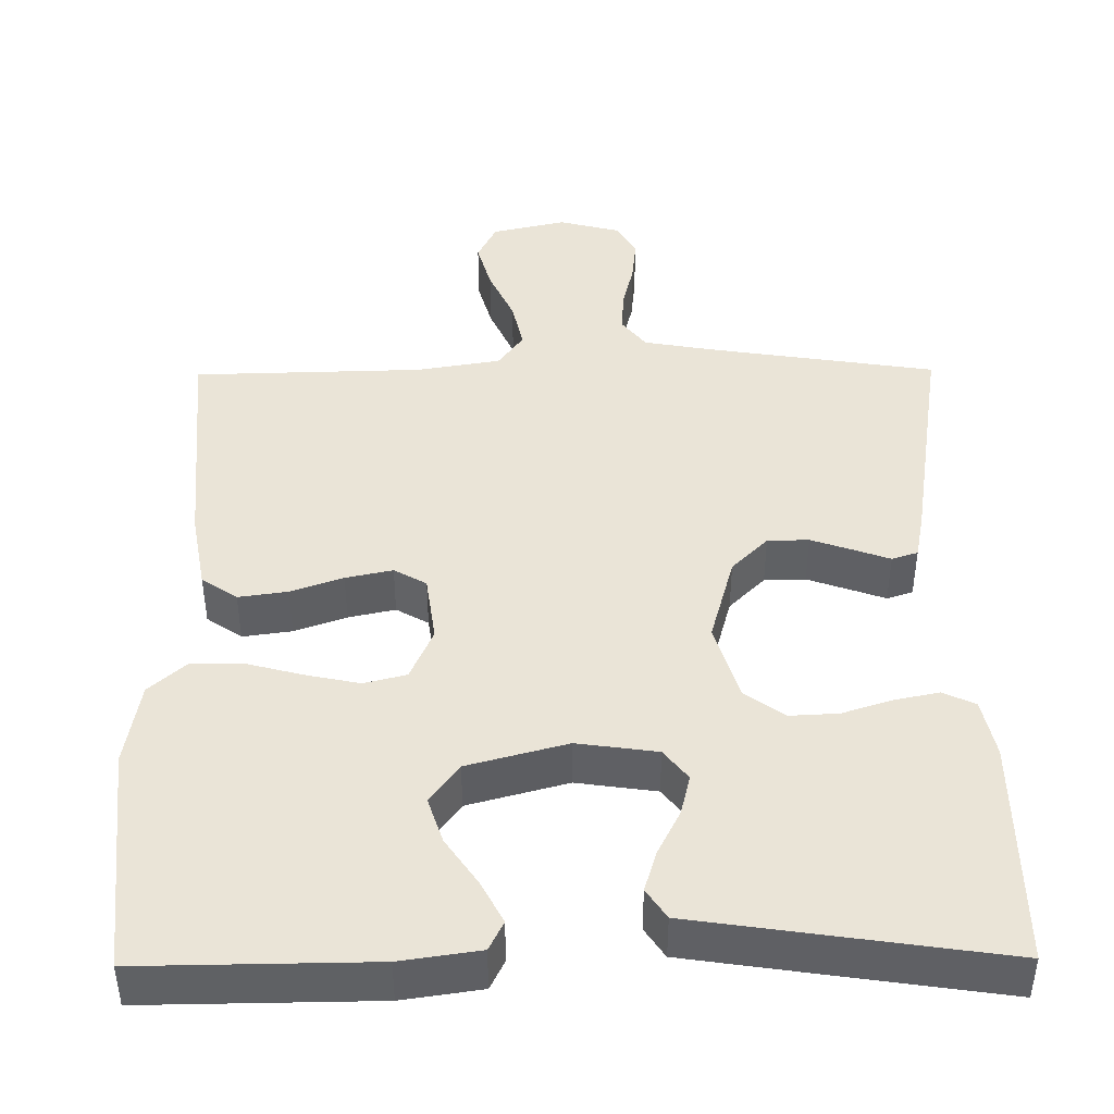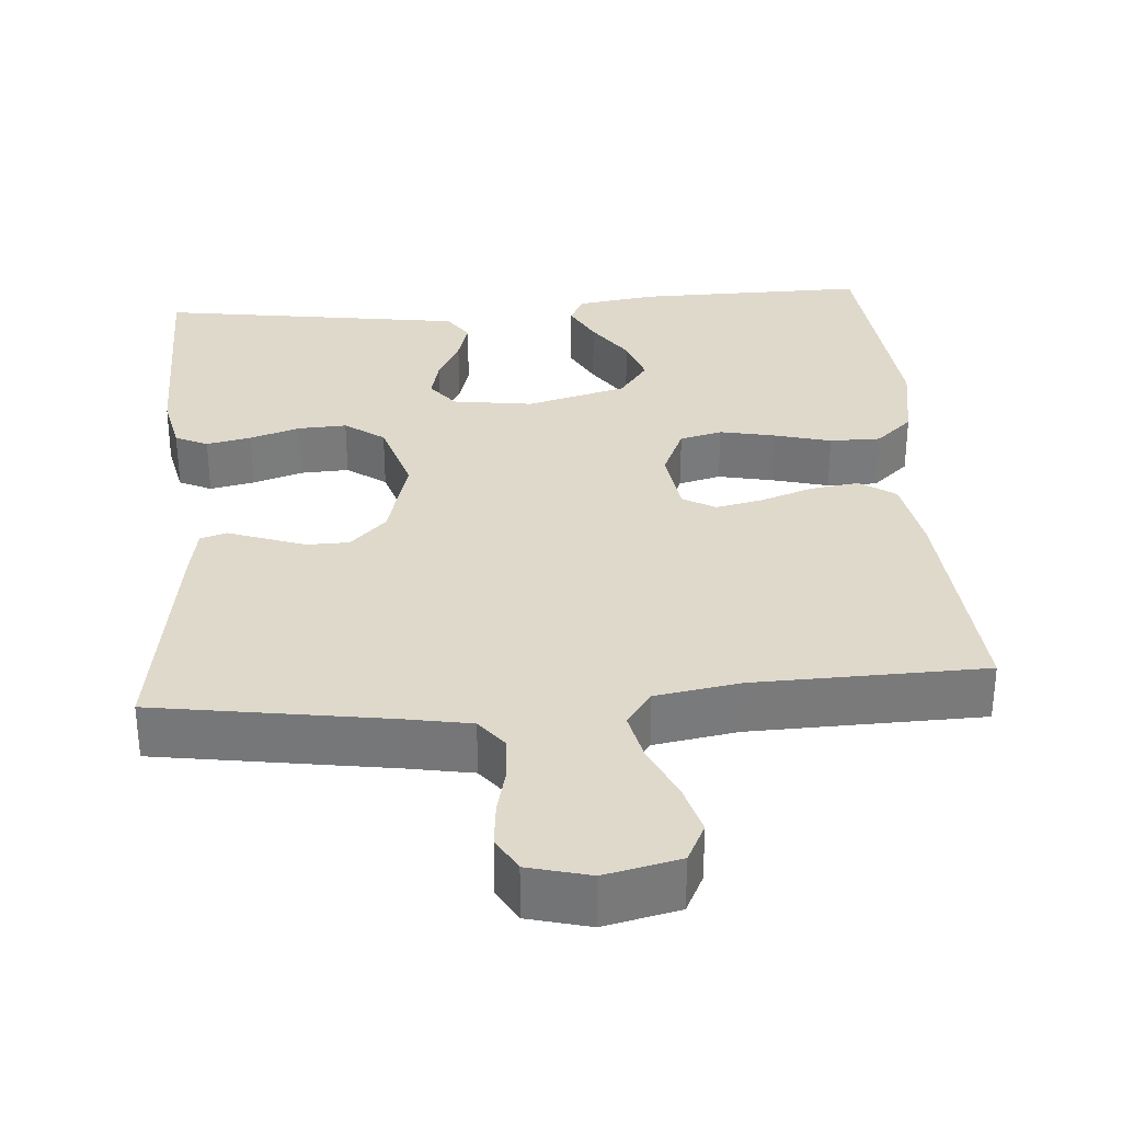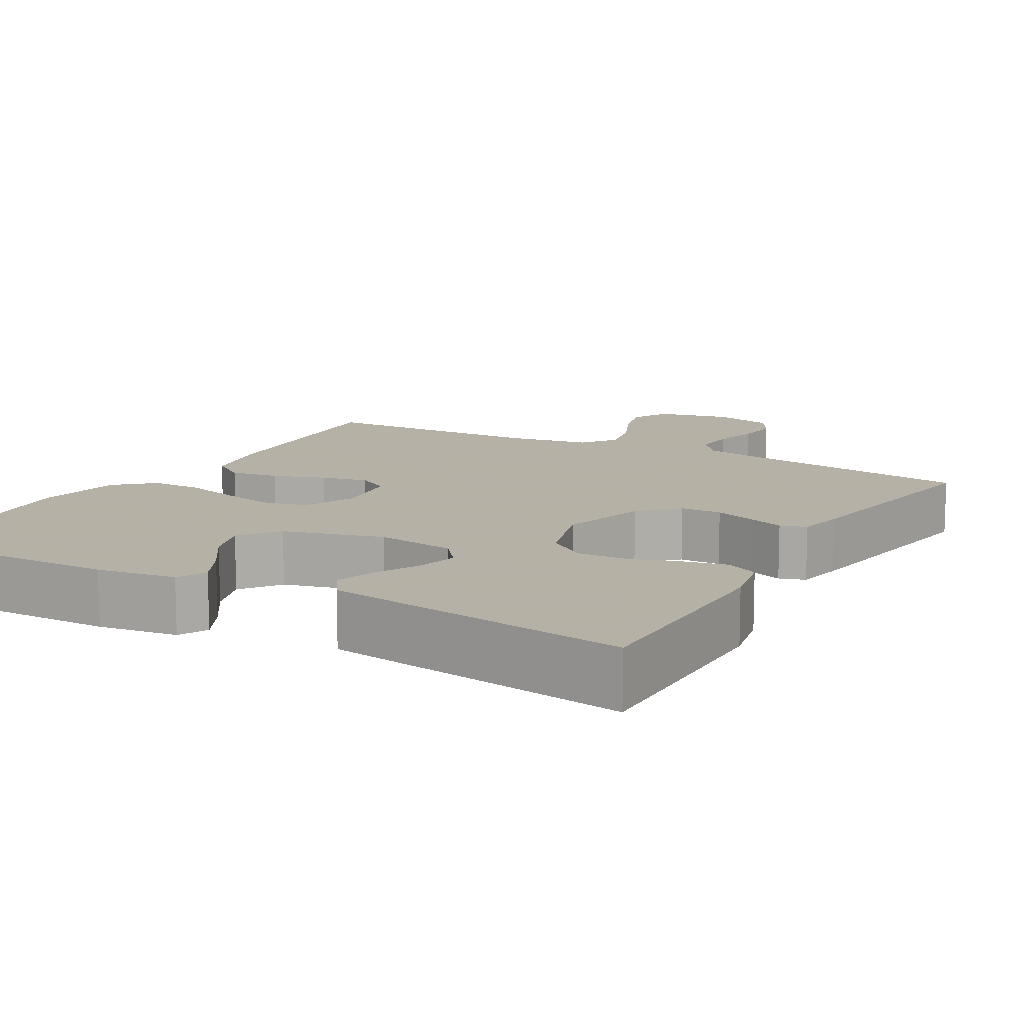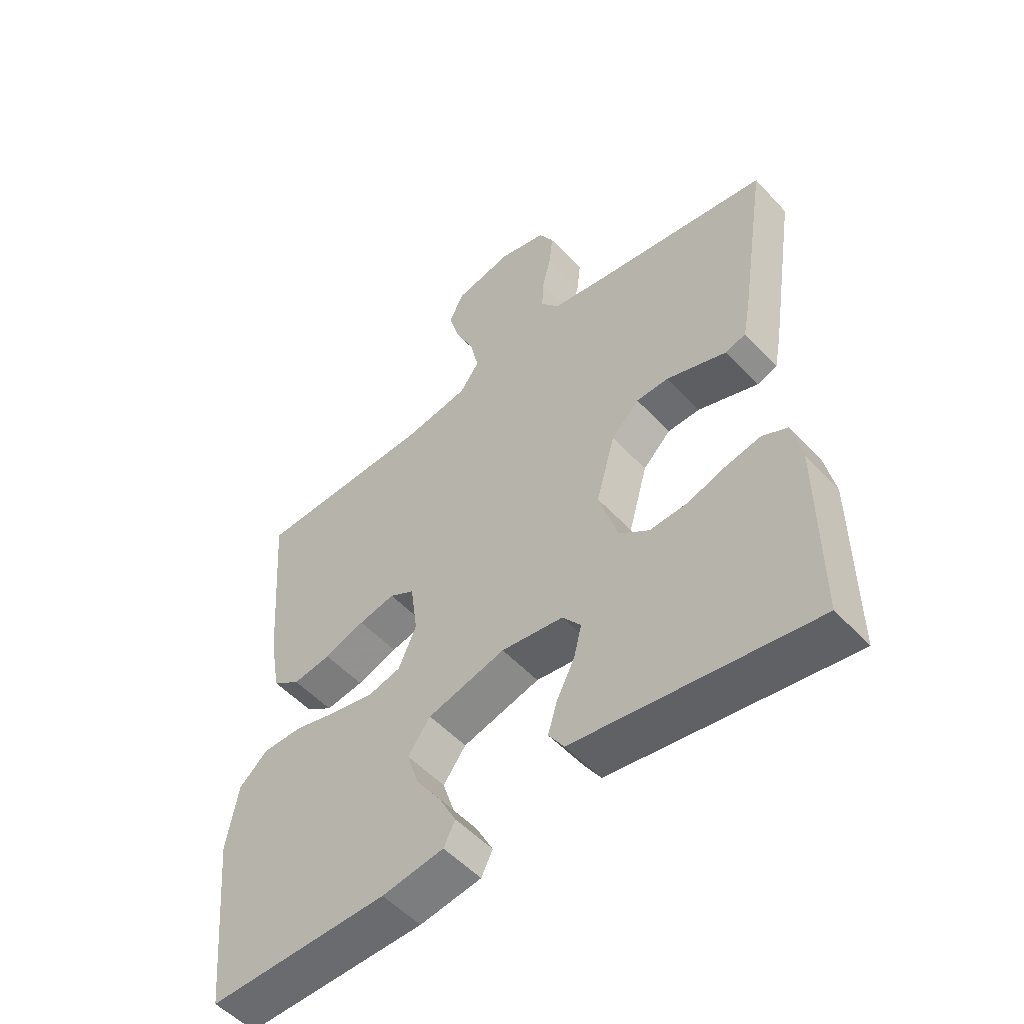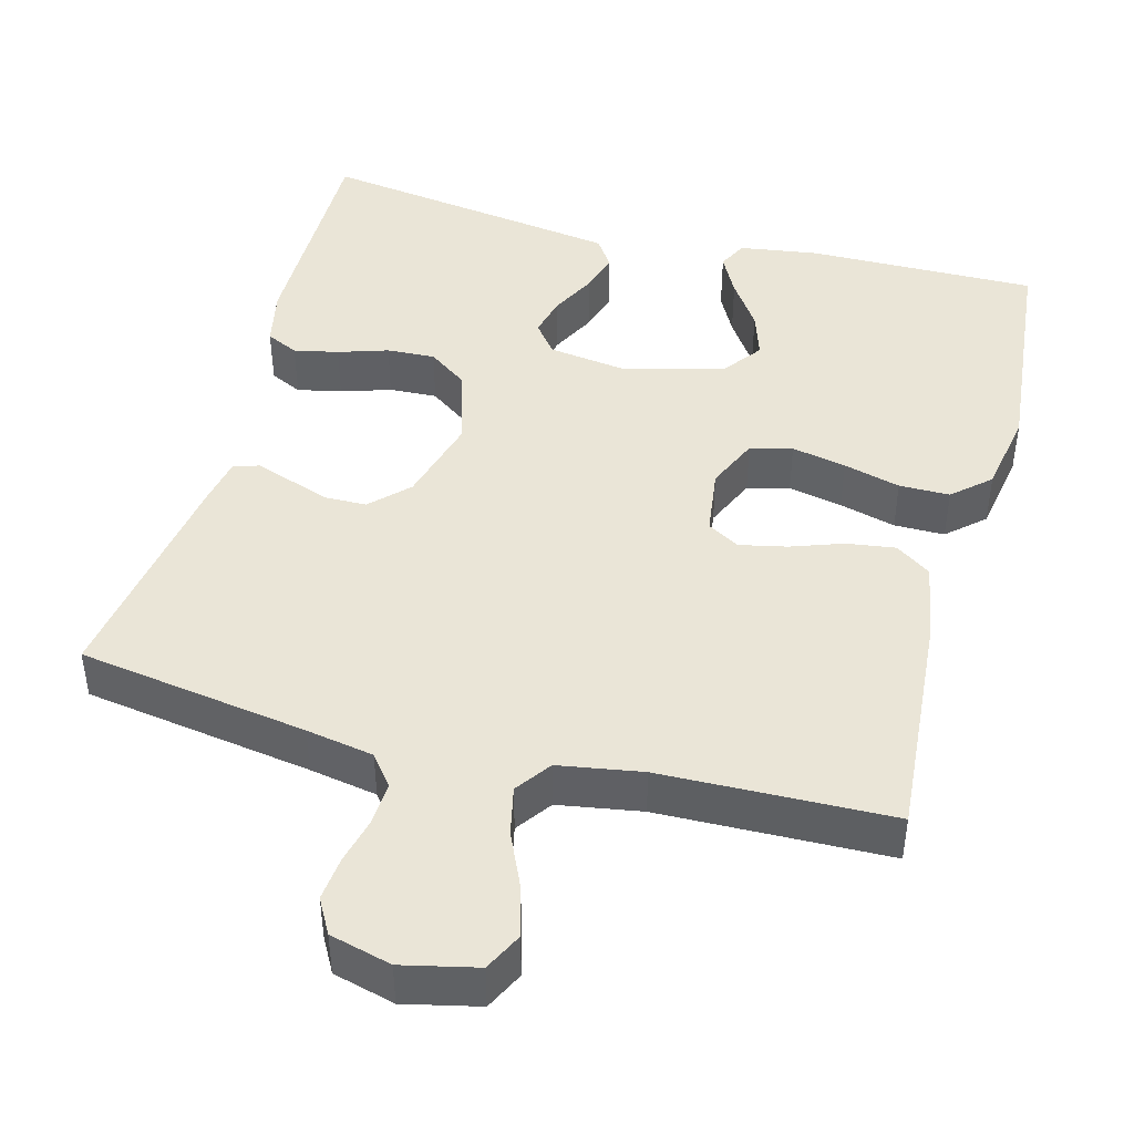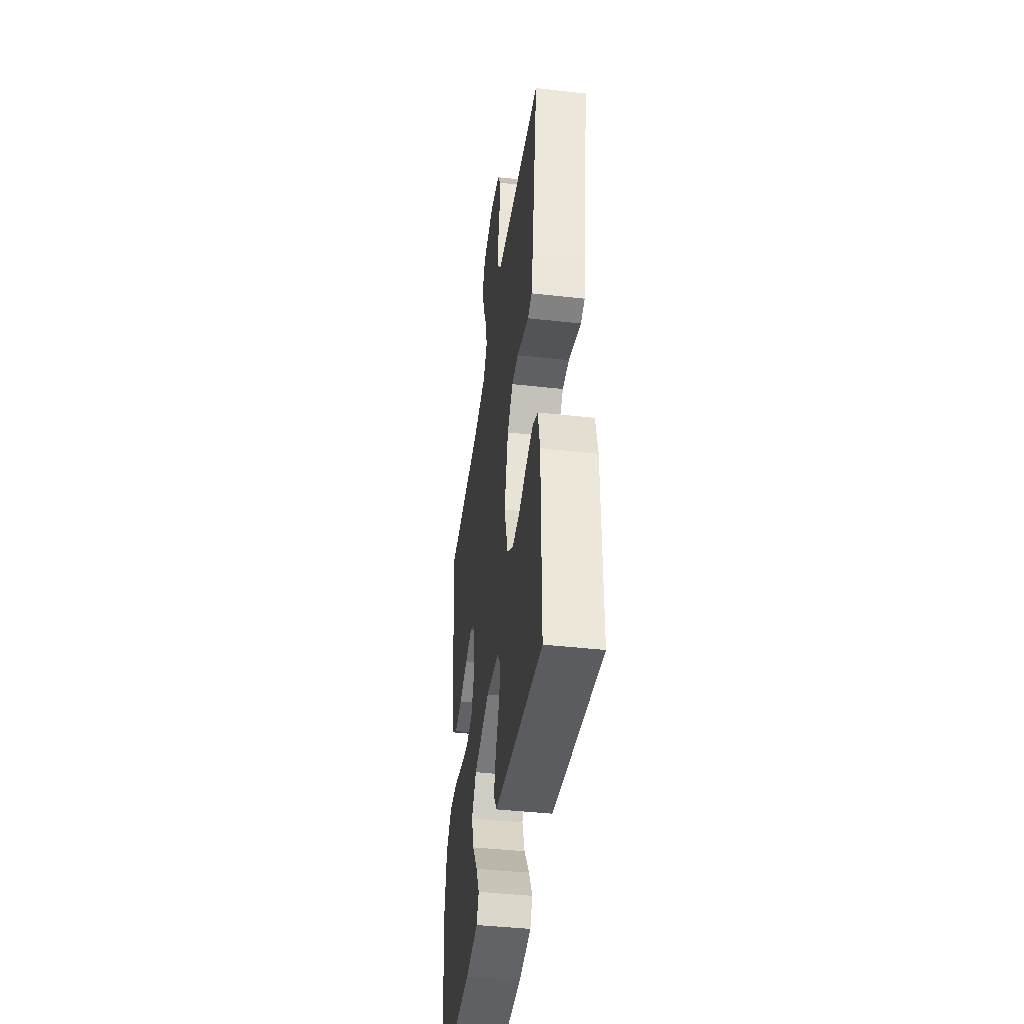
<metadata>
{"format":"obj","ext":"obj","renderer":"f3d","projection":"perspective","resolution":1024,"background":"white","views":[{"elev":43.7,"azim":179.4,"up":"+Y"},{"elev":32.3,"azim":-4.5,"up":"+Y"},{"elev":12.1,"azim":-150.4,"up":"+Y"},{"elev":-53.0,"azim":-138.4,"up":"+Z"},{"elev":44.4,"azim":14.9,"up":"+Y"},{"elev":-42.7,"azim":-97.6,"up":"+Z"}]}
</metadata>
<code>
v -0.5 0.07 0.5
v -0.2 0.07 0.547
v -0.112 0.07 0.563
v -0.081 0.07 0.603
v -0.084 0.07 0.659
v -0.099 0.07 0.72
v -0.105 0.07 0.777
v -0.08 0.07 0.822
v 0 0.07 0.843
v 0.097 0.07 0.821
v 0.122 0.07 0.771
v 0.104 0.07 0.706
v 0.072 0.07 0.635
v 0.058 0.07 0.571
v 0.091 0.07 0.525
v 0.2 0.07 0.507
v 0.5 0.07 0.5
v 0.477 0.07 0.2
v 0.459 0.07 0.099
v 0.413 0.07 0.067
v 0.349 0.07 0.076
v 0.281 0.07 0.1
v 0.22 0.07 0.113
v 0.178 0.07 0.089
v 0.166 0.07 0
v 0.196 0.07 -0.068
v 0.251 0.07 -0.082
v 0.322 0.07 -0.067
v 0.396 0.07 -0.047
v 0.462 0.07 -0.047
v 0.51 0.07 -0.09
v 0.529 0.07 -0.2
v 0.5 0.07 -0.5
v 0.2 0.07 -0.497
v 0.097 0.07 -0.482
v 0.078 0.07 -0.444
v 0.106 0.07 -0.39
v 0.148 0.07 -0.328
v 0.168 0.07 -0.267
v 0.13 0.07 -0.216
v 0 0.07 -0.181
v -0.104 0.07 -0.196
v -0.135 0.07 -0.236
v -0.122 0.07 -0.289
v -0.092 0.07 -0.348
v -0.076 0.07 -0.401
v -0.102 0.07 -0.44
v -0.2 0.07 -0.455
v -0.5 0.07 -0.5
v -0.499 0.07 -0.2
v -0.483 0.07 -0.124
v -0.441 0.07 -0.104
v -0.383 0.07 -0.116
v -0.318 0.07 -0.137
v -0.255 0.07 -0.14
v -0.204 0.07 -0.103
v -0.173 0.07 0
v -0.205 0.07 0.115
v -0.252 0.07 0.162
v -0.306 0.07 0.163
v -0.36 0.07 0.144
v -0.407 0.07 0.127
v -0.441 0.07 0.138
v -0.453 0.07 0.2
v -0.5 0 0.5
v -0.2 0 0.547
v -0.112 0 0.563
v -0.081 0 0.603
v -0.084 0 0.659
v -0.099 0 0.72
v -0.105 0 0.777
v -0.08 0 0.822
v 0 0 0.843
v 0.097 0 0.821
v 0.122 0 0.771
v 0.104 0 0.706
v 0.072 0 0.635
v 0.058 0 0.571
v 0.091 0 0.525
v 0.2 0 0.507
v 0.5 0 0.5
v 0.477 0 0.2
v 0.459 0 0.099
v 0.413 0 0.067
v 0.349 0 0.076
v 0.281 0 0.1
v 0.22 0 0.113
v 0.178 0 0.089
v 0.166 0 0
v 0.196 0 -0.068
v 0.251 0 -0.082
v 0.322 0 -0.067
v 0.396 0 -0.047
v 0.462 0 -0.047
v 0.51 0 -0.09
v 0.529 0 -0.2
v 0.5 0 -0.5
v 0.2 0 -0.497
v 0.097 0 -0.482
v 0.078 0 -0.444
v 0.106 0 -0.39
v 0.148 0 -0.328
v 0.168 0 -0.267
v 0.13 0 -0.216
v 0 0 -0.181
v -0.104 0 -0.196
v -0.135 0 -0.236
v -0.122 0 -0.289
v -0.092 0 -0.348
v -0.076 0 -0.401
v -0.102 0 -0.44
v -0.2 0 -0.455
v -0.5 0 -0.5
v -0.499 0 -0.2
v -0.483 0 -0.124
v -0.441 0 -0.104
v -0.383 0 -0.116
v -0.318 0 -0.137
v -0.255 0 -0.14
v -0.204 0 -0.103
v -0.173 0 0
v -0.205 0 0.115
v -0.252 0 0.162
v -0.306 0 0.163
v -0.36 0 0.144
v -0.407 0 0.127
v -0.441 0 0.138
v -0.453 0 0.2
f 64 1 2
f 63 64 2
f 62 63 2
f 61 62 2
f 60 61 2 3
f 59 60 3 4
f 58 59 4
f 57 58 4
f 52 53 54
f 51 52 54
f 50 51 54
f 49 50 54
f 48 49 54
f 47 48 54
f 46 47 54
f 45 46 54
f 44 45 54
f 43 44 54 55
f 42 43 55 56
f 36 37 38
f 35 36 38
f 34 35 38
f 33 34 38
f 32 33 38
f 31 32 38
f 30 31 38
f 29 30 38
f 28 29 38 39
f 27 28 39 40
f 20 21 22
f 19 20 22
f 18 19 22
f 17 18 22
f 16 17 22
f 15 16 22 23
f 14 15 23 24
f 11 12 13
f 10 11 13
f 9 10 13
f 8 9 13
f 7 8 13
f 6 7 13
f 5 6 13
f 4 5 13 14
f 14 24 25
f 4 14 25
f 57 4 25
f 57 25 26
f 56 57 26
f 42 56 26
f 41 42 26
f 26 27 40 41
f 66 65 128
f 66 128 127
f 66 127 126
f 66 126 125
f 67 66 125 124
f 68 67 124 123
f 68 123 122
f 68 122 121
f 118 117 116
f 118 116 115
f 118 115 114
f 118 114 113
f 118 113 112
f 118 112 111
f 118 111 110
f 118 110 109
f 118 109 108
f 119 118 108 107
f 120 119 107 106
f 102 101 100
f 102 100 99
f 102 99 98
f 102 98 97
f 102 97 96
f 102 96 95
f 102 95 94
f 102 94 93
f 103 102 93 92
f 104 103 92 91
f 86 85 84
f 86 84 83
f 86 83 82
f 86 82 81
f 86 81 80
f 87 86 80 79
f 88 87 79 78
f 77 76 75
f 77 75 74
f 77 74 73
f 77 73 72
f 77 72 71
f 77 71 70
f 77 70 69
f 78 77 69 68
f 89 88 78
f 89 78 68
f 89 68 121
f 90 89 121
f 90 121 120
f 90 120 106
f 90 106 105
f 105 104 91 90
f 1 65 66 2
f 2 66 67 3
f 3 67 68 4
f 4 68 69 5
f 5 69 70 6
f 6 70 71 7
f 7 71 72 8
f 8 72 73 9
f 9 73 74 10
f 10 74 75 11
f 11 75 76 12
f 12 76 77 13
f 13 77 78 14
f 14 78 79 15
f 15 79 80 16
f 16 80 81 17
f 17 81 82 18
f 18 82 83 19
f 19 83 84 20
f 20 84 85 21
f 21 85 86 22
f 22 86 87 23
f 23 87 88 24
f 24 88 89 25
f 25 89 90 26
f 26 90 91 27
f 27 91 92 28
f 28 92 93 29
f 29 93 94 30
f 30 94 95 31
f 31 95 96 32
f 32 96 97 33
f 33 97 98 34
f 34 98 99 35
f 35 99 100 36
f 36 100 101 37
f 37 101 102 38
f 38 102 103 39
f 39 103 104 40
f 40 104 105 41
f 41 105 106 42
f 42 106 107 43
f 43 107 108 44
f 44 108 109 45
f 45 109 110 46
f 46 110 111 47
f 47 111 112 48
f 48 112 113 49
f 49 113 114 50
f 50 114 115 51
f 51 115 116 52
f 52 116 117 53
f 53 117 118 54
f 54 118 119 55
f 55 119 120 56
f 56 120 121 57
f 57 121 122 58
f 58 122 123 59
f 59 123 124 60
f 60 124 125 61
f 61 125 126 62
f 62 126 127 63
f 63 127 128 64
f 64 128 65 1

</code>
